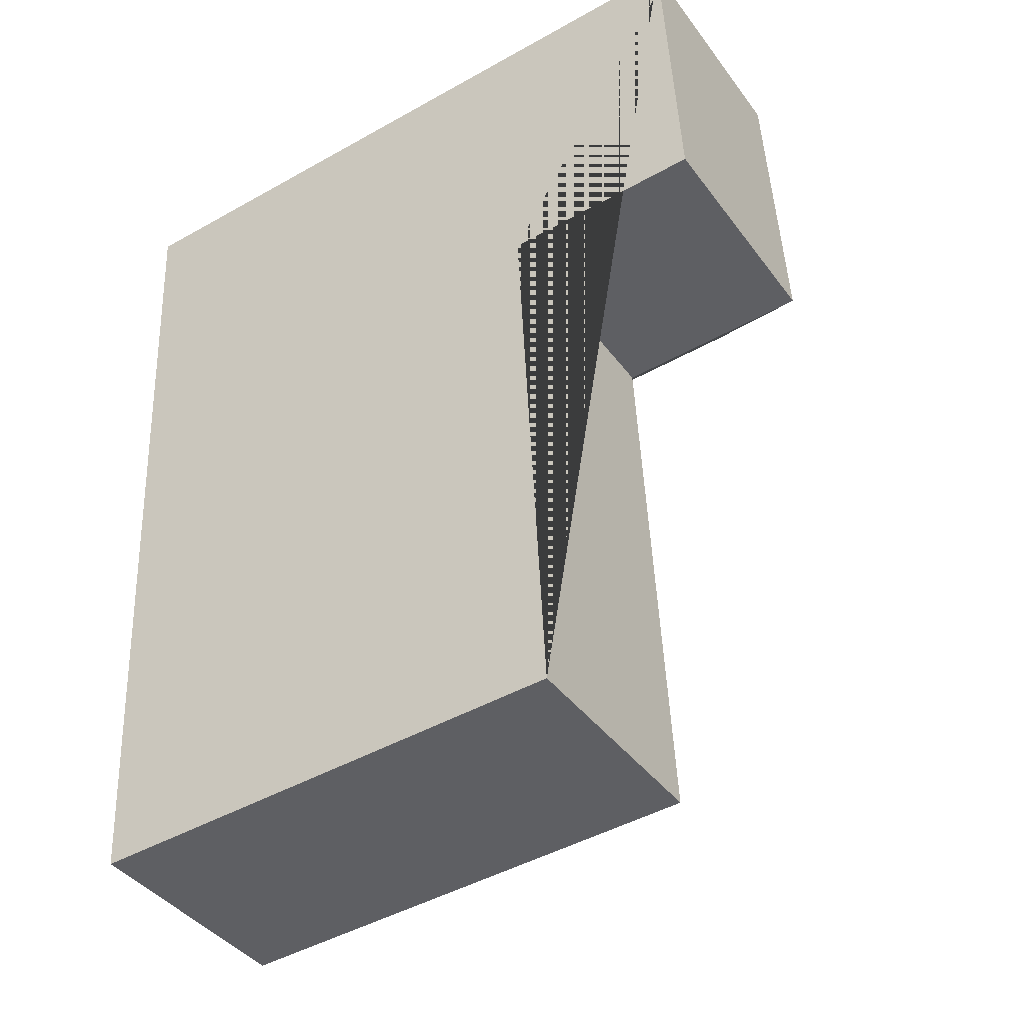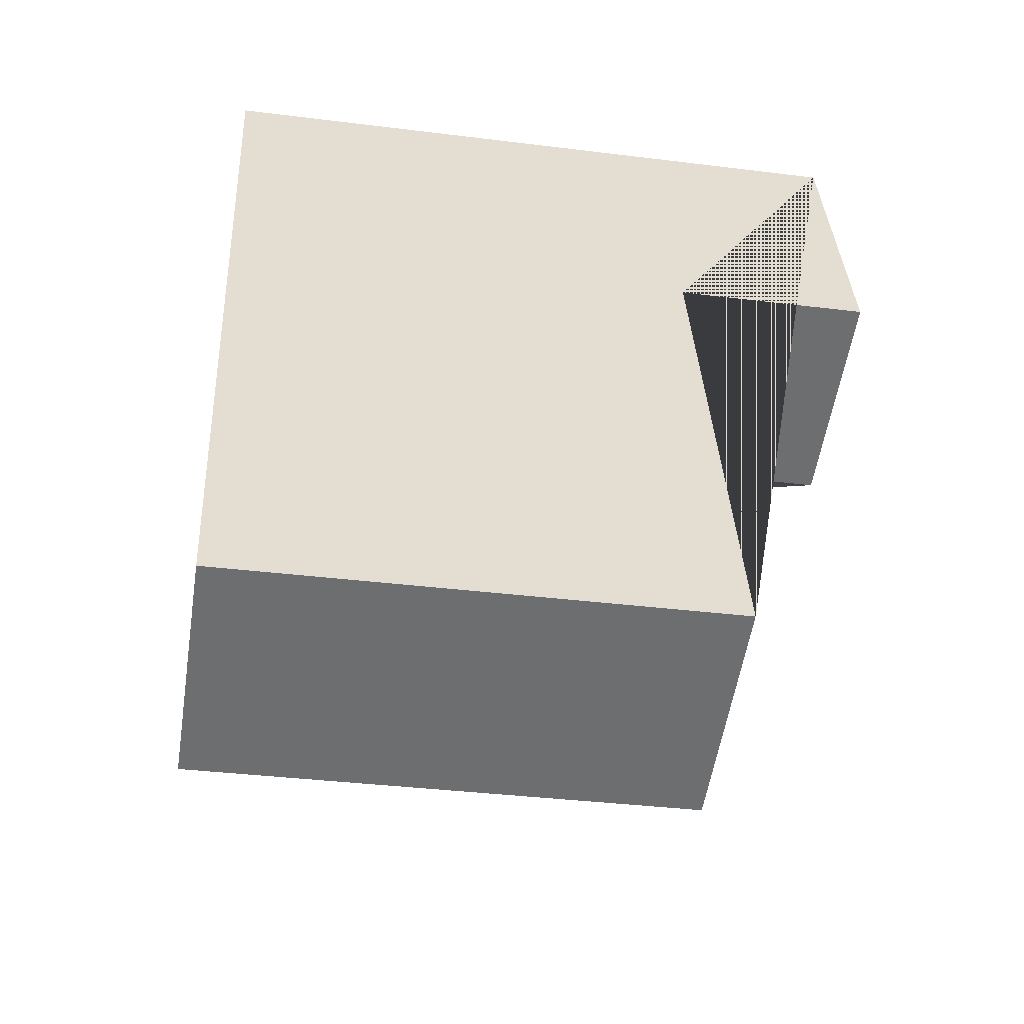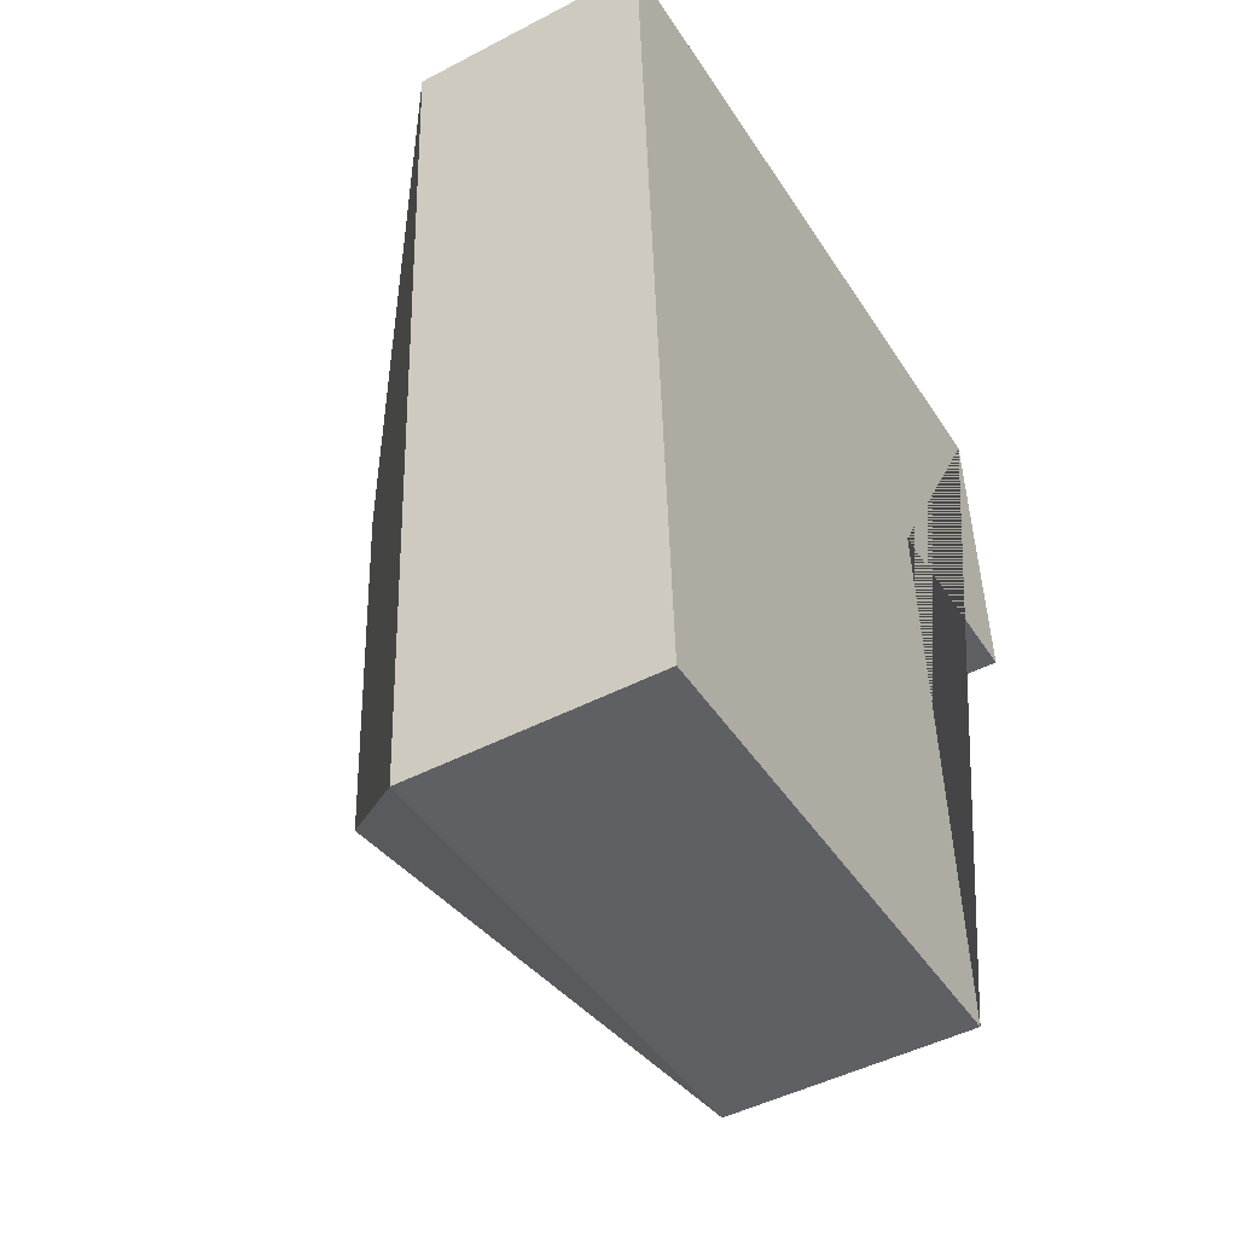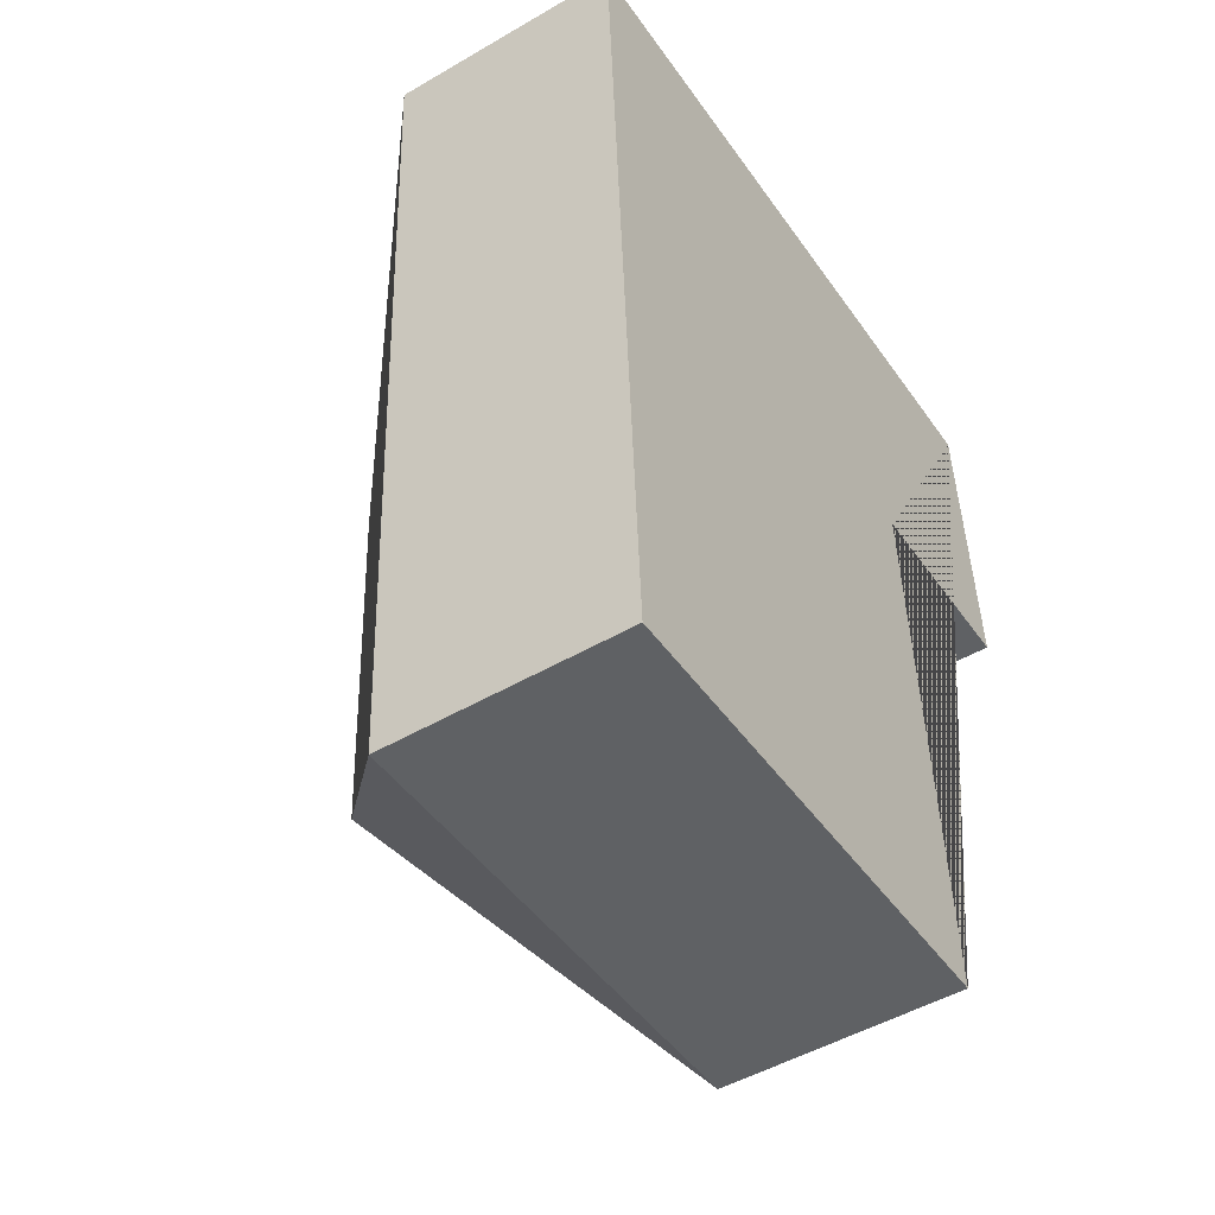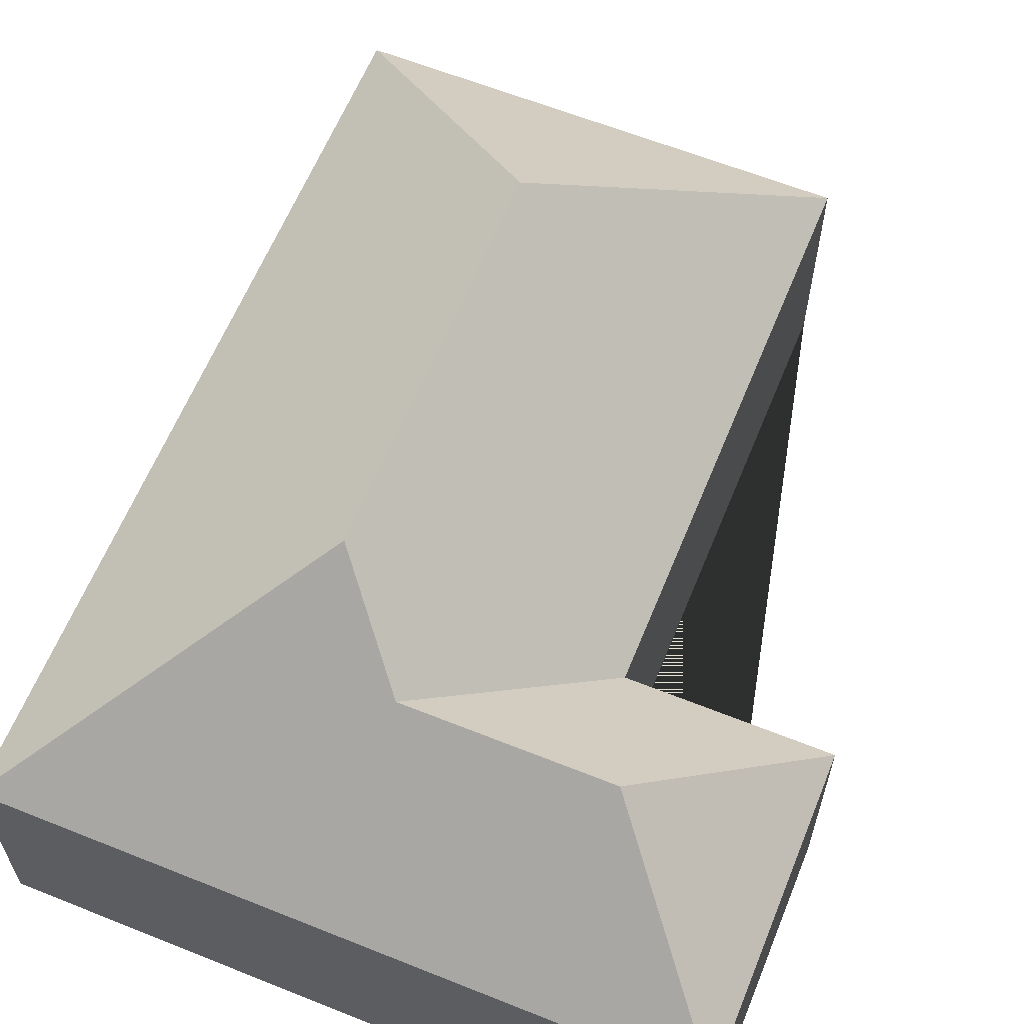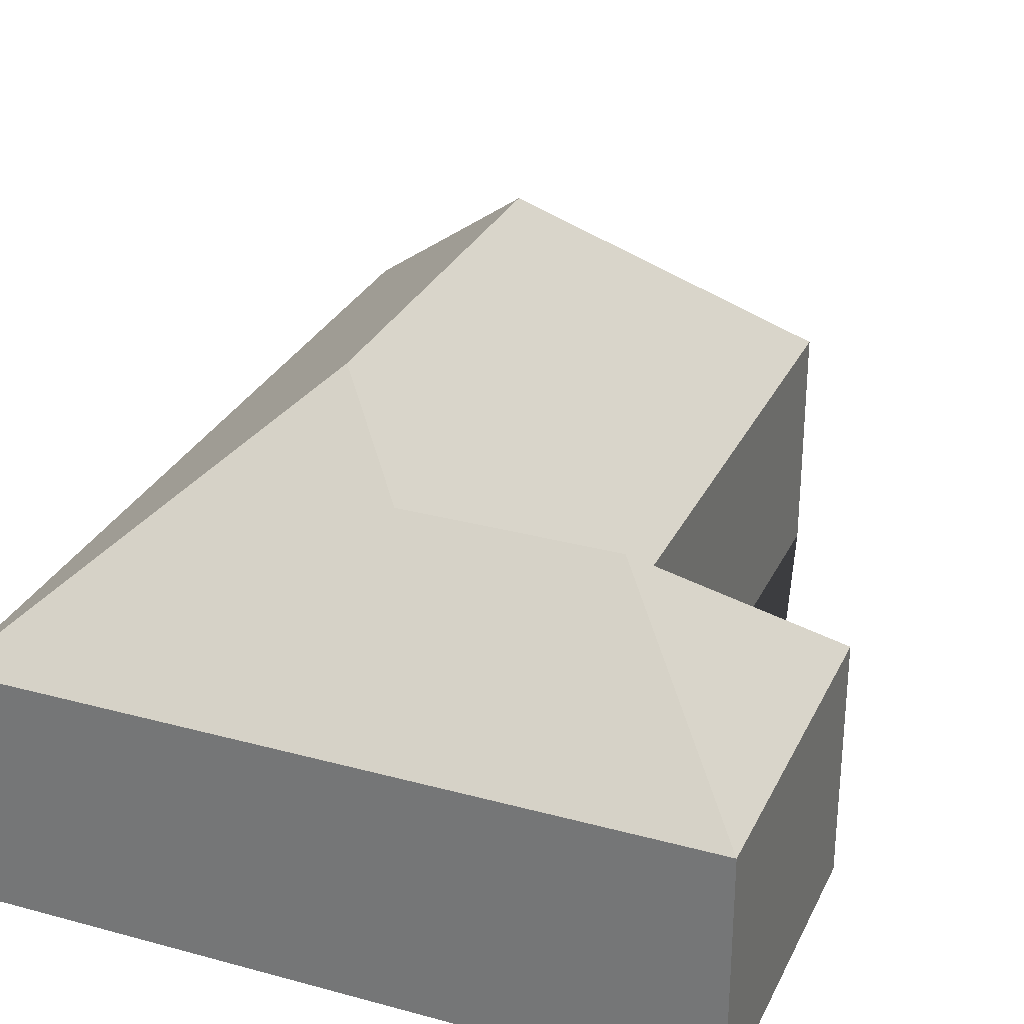
<metadata>
{"format":"obj","ext":"obj","renderer":"f3d","projection":"perspective","resolution":1024,"background":"white","views":[{"elev":-40.3,"azim":32.8,"up":"+Z"},{"elev":-54.5,"azim":-8.8,"up":"+Z"},{"elev":-47.3,"azim":-59.5,"up":"+Z"},{"elev":-49.3,"azim":-57.2,"up":"+Z"},{"elev":62.1,"azim":19.2,"up":"+Y"},{"elev":29.4,"azim":19.0,"up":"+Y"}]}
</metadata>
<code>
o CG10_500_039072_0025
v 231.3 75 -15.77
v 11.3 75 -27
v 186 120.5 -70.64
v 121.9 120.5 -73.94
v 97.29 145 -103.5
v 236.6 75 -117.6
v 172.8 75 -120.9
v 103.7 145 -227.8
v 182.1 75 -301
v 25.76 75 -309
v 231.3 0 -15.77
v 11.3 0 -27
v 25.76 0 -309
v 182.1 0 -301
v 172.8 0 -120.9
v 236.6 0 -117.6
f 3 1 6
f 4 3 6 7
f 5 4 7 9 8
f 2 1 3 4 5
f 2 5 8 10
f 10 8 9
f 11 12 13 14 15 16
f 1 11 12 2
f 2 12 13 10
f 10 13 14 9
f 9 14 15 7
f 7 15 16 6
f 6 16 11 1

</code>
